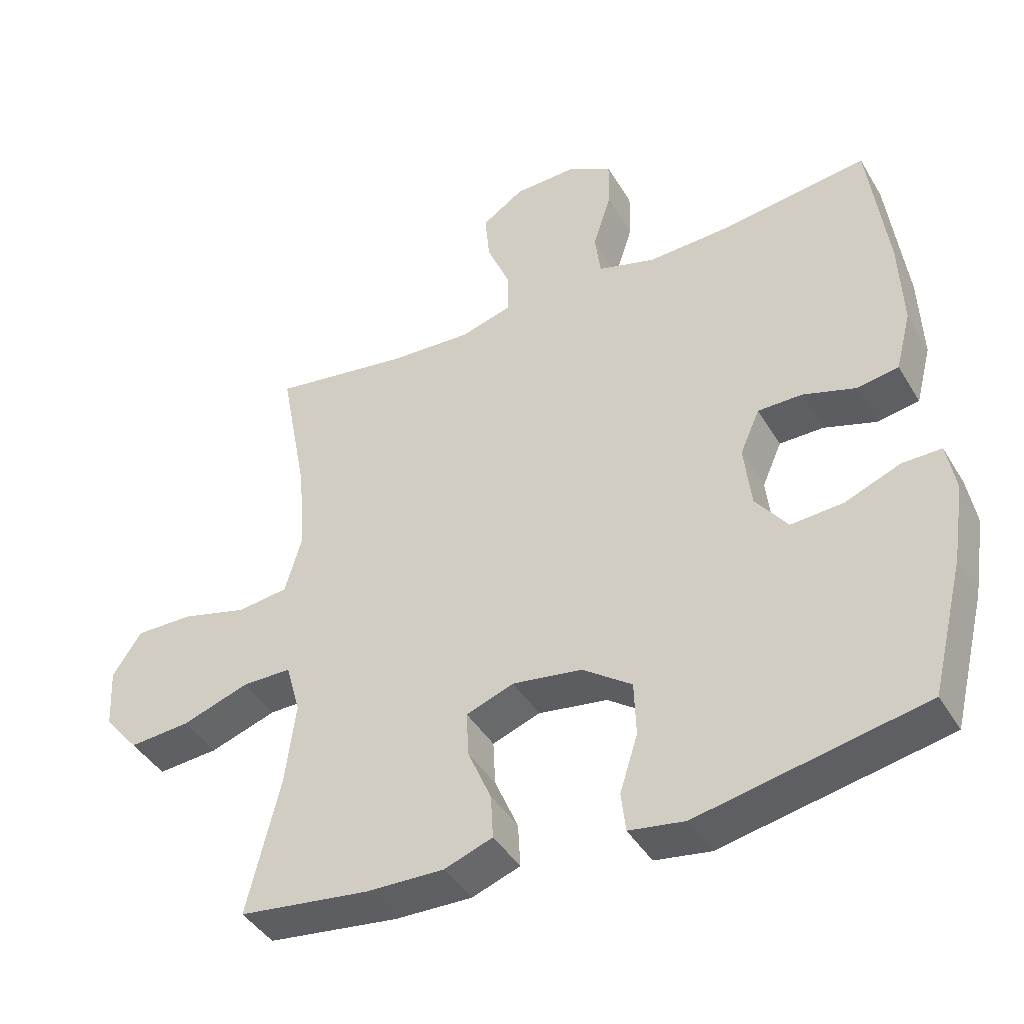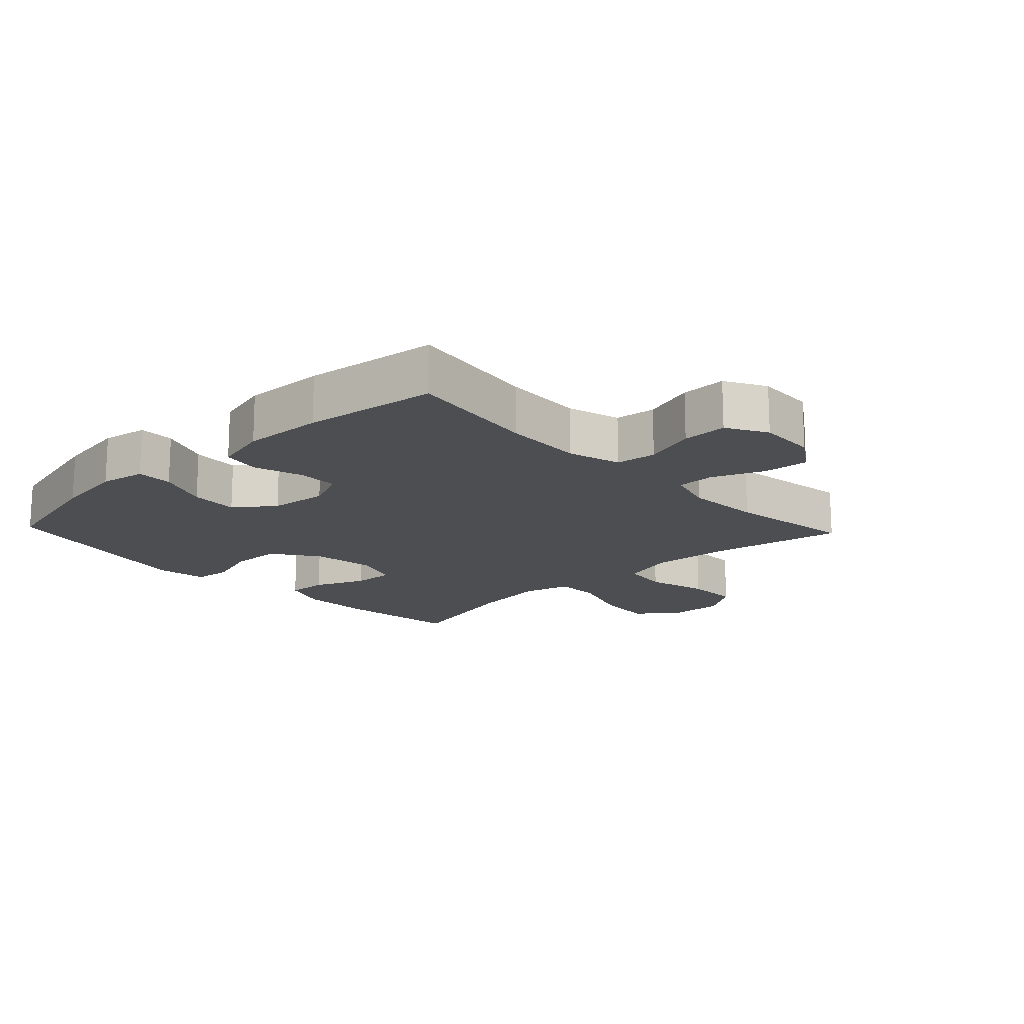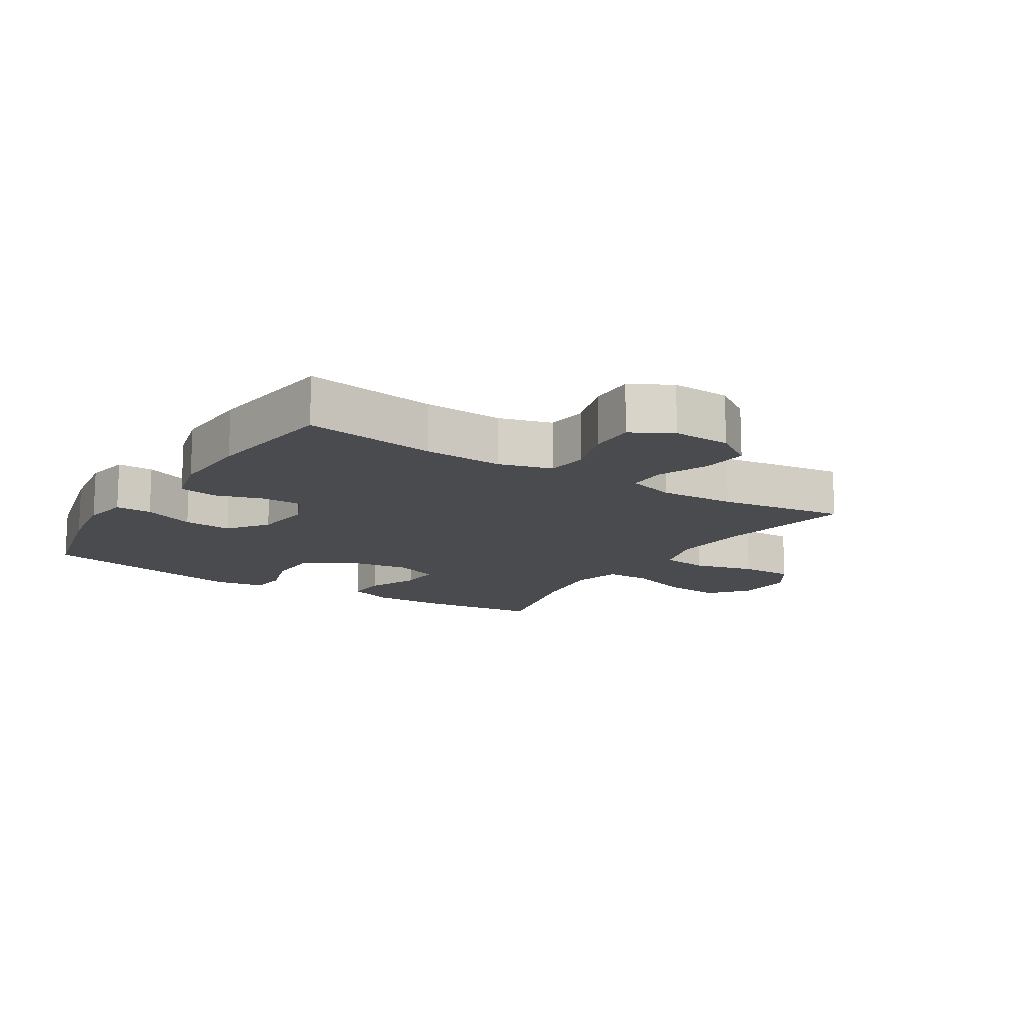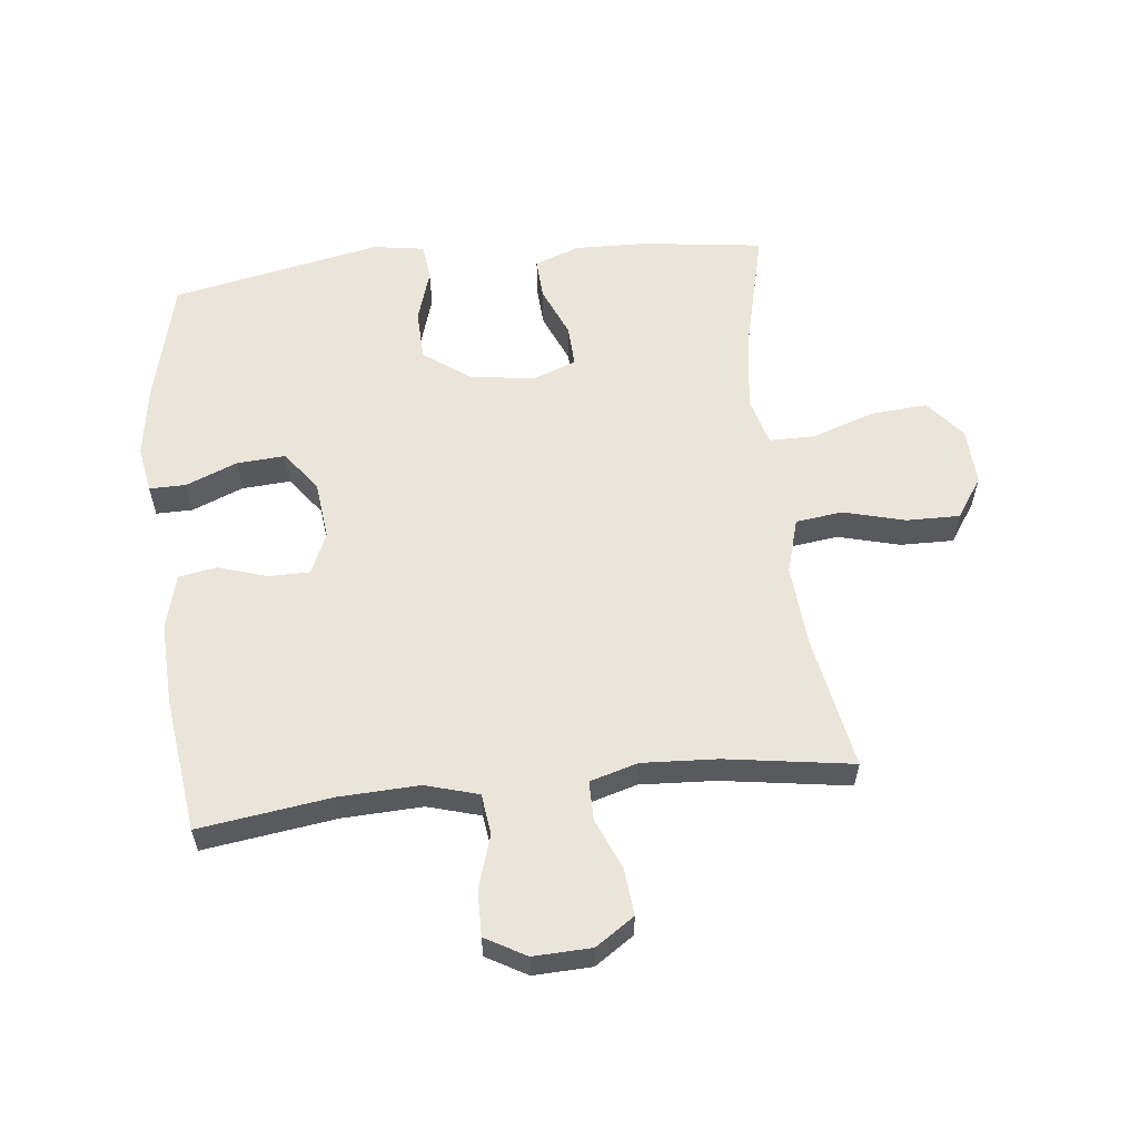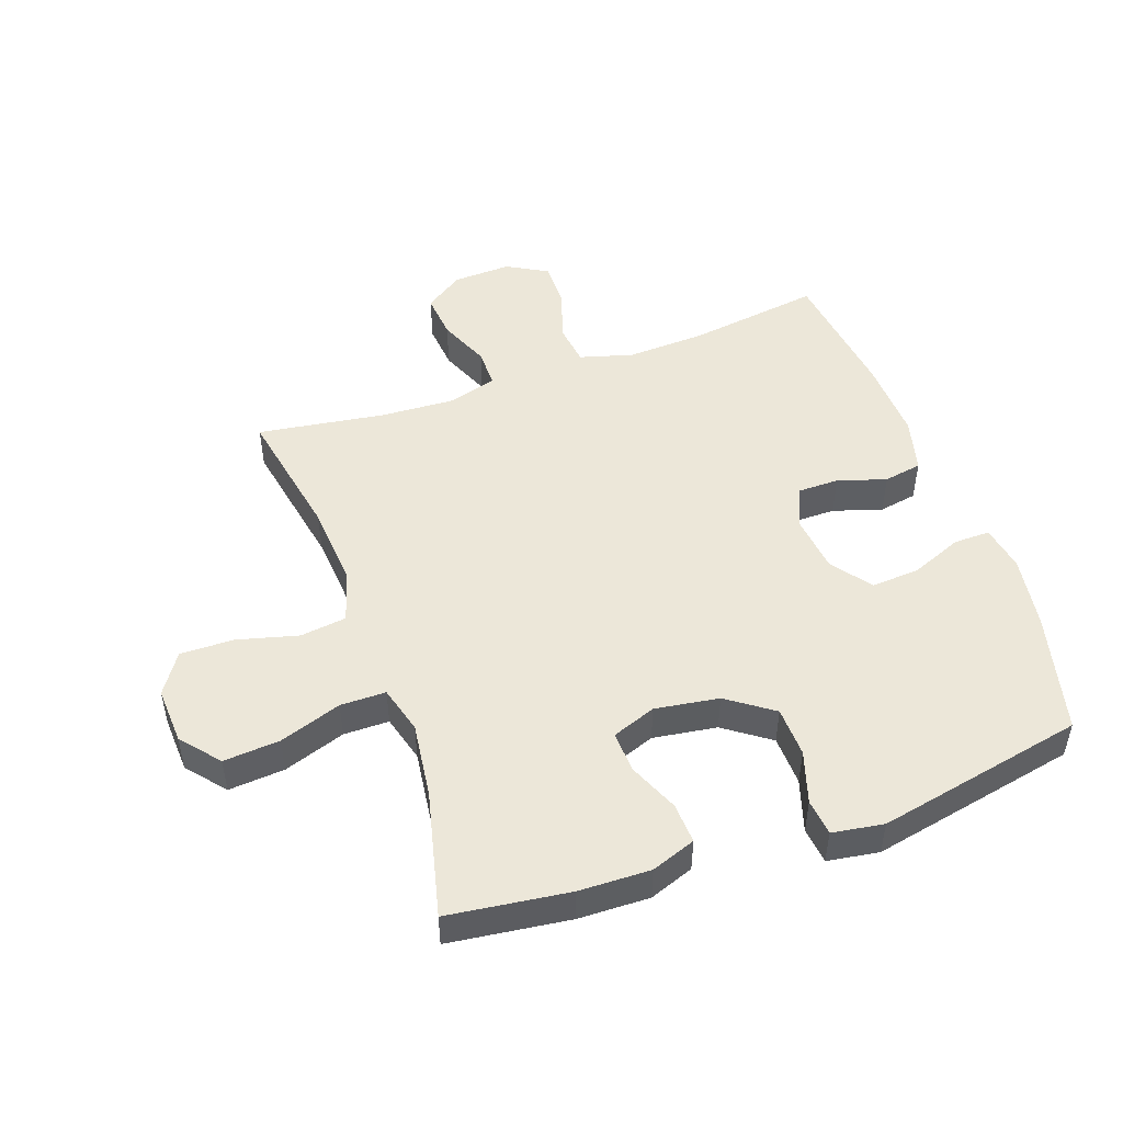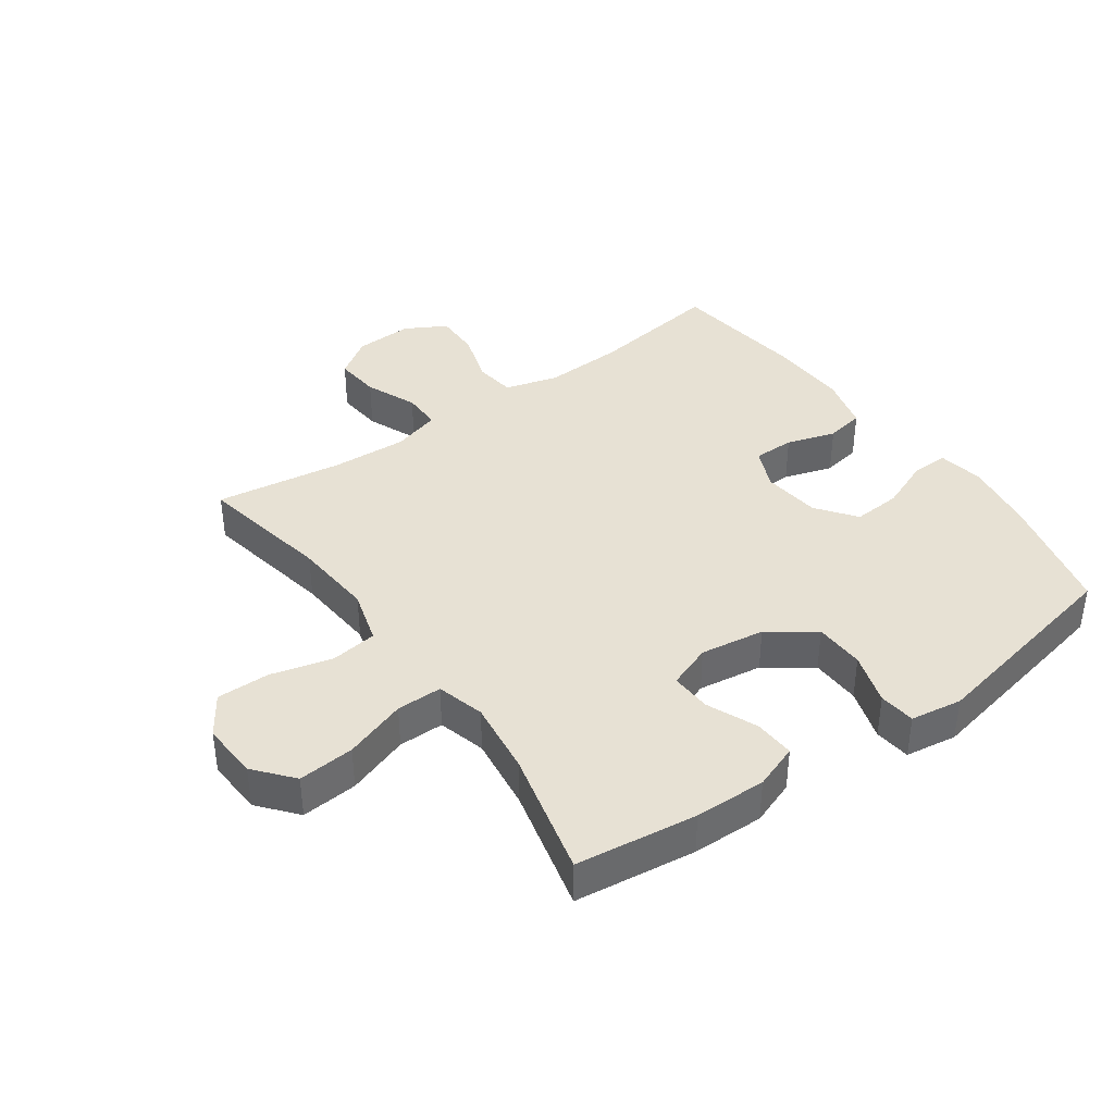
<metadata>
{"format":"obj","ext":"obj","renderer":"f3d","projection":"perspective","resolution":1024,"background":"white","views":[{"elev":-42.1,"azim":-151.5,"up":"+Z"},{"elev":-16.6,"azim":-46.6,"up":"+Y"},{"elev":-14.1,"azim":-32.3,"up":"+Y"},{"elev":58.9,"azim":-6.2,"up":"+Y"},{"elev":49.6,"azim":160.5,"up":"+Y"},{"elev":39.6,"azim":144.5,"up":"+Y"}]}
</metadata>
<code>
o path4800
v 0.4284 0.0375 -0.3203
v 0.4125 0.0375 -0.1984
v 0.4338 0.0375 -0.1205
v 0.5082 0.0375 -0.1203
v 0.6095 0.0375 -0.1547
v 0.7016 0.0375 -0.1619
v 0.7536 0.0375 -0.09993
v 0.7585 0.0375 -0.007221
v 0.715 0.0375 0.05779
v 0.628 0.0375 0.05656
v 0.5282 0.0375 0.03031
v 0.4522 0.0375 0.04015
v 0.4265 0.0375 0.128
v 0.4369 0.0375 0.2592
v 0.4783 0.0375 0.4766
v 0.2716 0.0375 0.4456
v 0.1487 0.0375 0.439
v 0.07045 0.0375 0.4615
v 0.07054 0.0375 0.5246
v 0.1055 0.0375 0.6078
v 0.1126 0.0375 0.6826
v 0.04939 0.0375 0.7249
v -0.04509 0.0375 0.7284
v -0.1114 0.0375 0.6914
v -0.1103 0.0375 0.6173
v -0.08311 0.0375 0.5317
v -0.09155 0.0375 0.4653
v -0.1779 0.0375 0.4407
v -0.3077 0.0375 0.4462
v -0.5234 0.0375 0.4766
v -0.552 0.0375 0.2578
v -0.5574 0.0375 0.1257
v -0.5343 0.0375 0.03676
v -0.4721 0.0375 0.02581
v -0.3926 0.0375 0.05086
v -0.3259 0.0375 0.05064
v -0.2966 0.0375 -0.01613
v -0.3074 0.0375 -0.1108
v -0.3557 0.0375 -0.1748
v -0.4344 0.0375 -0.1694
v -0.5182 0.0375 -0.1358
v -0.5772 0.0375 -0.1351
v -0.5904 0.0375 -0.2097
v -0.5723 0.0375 -0.3272
v -0.5234 0.0375 -0.5253
v -0.1837 0.0375 -0.5937
v -0.09974 0.0375 -0.5806
v -0.09306 0.0375 -0.5212
v -0.1199 0.0375 -0.436
v -0.1172 0.0375 -0.3543
v -0.04256 0.0375 -0.3013
v 0.06198 0.0375 -0.2857
v 0.1336 0.0375 -0.3122
v 0.1305 0.0375 -0.3792
v 0.09532 0.0375 -0.4615
v 0.09178 0.0375 -0.5273
v 0.1644 0.0375 -0.5537
v 0.281 0.0375 -0.5509
v 0.4783 0.0375 -0.5253
v 0.4284 -0.0375 -0.3203
v 0.4125 -0.0375 -0.1984
v 0.4338 -0.0375 -0.1205
v 0.5082 -0.0375 -0.1203
v 0.6095 -0.0375 -0.1547
v 0.7016 -0.0375 -0.1619
v 0.7536 -0.0375 -0.09993
v 0.7585 -0.0375 -0.007221
v 0.715 -0.0375 0.05779
v 0.628 -0.0375 0.05656
v 0.5282 -0.0375 0.03031
v 0.4522 -0.0375 0.04015
v 0.4265 -0.0375 0.128
v 0.4369 -0.0375 0.2592
v 0.4783 -0.0375 0.4766
v 0.2716 -0.0375 0.4456
v 0.1487 -0.0375 0.439
v 0.07045 -0.0375 0.4615
v 0.07054 -0.0375 0.5246
v 0.1055 -0.0375 0.6078
v 0.1126 -0.0375 0.6826
v 0.04939 -0.0375 0.7249
v -0.04509 -0.0375 0.7284
v -0.1114 -0.0375 0.6914
v -0.1103 -0.0375 0.6173
v -0.08311 -0.0375 0.5317
v -0.09155 -0.0375 0.4653
v -0.1779 -0.0375 0.4407
v -0.3077 -0.0375 0.4462
v -0.5234 -0.0375 0.4766
v -0.552 -0.0375 0.2578
v -0.5574 -0.0375 0.1257
v -0.5343 -0.0375 0.03676
v -0.4721 -0.0375 0.02581
v -0.3926 -0.0375 0.05086
v -0.3259 -0.0375 0.05064
v -0.2966 -0.0375 -0.01613
v -0.3074 -0.0375 -0.1108
v -0.3557 -0.0375 -0.1748
v -0.4344 -0.0375 -0.1694
v -0.5182 -0.0375 -0.1358
v -0.5772 -0.0375 -0.1351
v -0.5904 -0.0375 -0.2097
v -0.5723 -0.0375 -0.3272
v -0.5234 -0.0375 -0.5253
v -0.1837 -0.0375 -0.5937
v -0.09974 -0.0375 -0.5806
v -0.09306 -0.0375 -0.5212
v -0.1199 -0.0375 -0.436
v -0.1172 -0.0375 -0.3543
v -0.04256 -0.0375 -0.3013
v 0.06198 -0.0375 -0.2857
v 0.1336 -0.0375 -0.3122
v 0.1305 -0.0375 -0.3792
v 0.09532 -0.0375 -0.4615
v 0.09178 -0.0375 -0.5273
v 0.1644 -0.0375 -0.5537
v 0.281 -0.0375 -0.5509
v 0.4783 -0.0375 -0.5253
v 0.7536 0.0375 -0.09993
v 0.7585 0.0375 -0.007221
v 0.715 0.0375 0.05779
v 0.7016 0.0375 -0.1619
v 0.628 0.0375 0.05656
v 0.6095 0.0375 -0.1547
v 0.5282 0.0375 0.03031
v 0.5082 0.0375 -0.1203
v 0.4522 0.0375 0.04015
v 0.4522 0.0375 0.04015
v 0.4338 0.0375 -0.1205
v 0.4338 0.0375 -0.1205
v 0.4369 0.0375 0.2592
v 0.4783 0.0375 0.4766
v 0.4783 0.0375 0.4766
v 0.4783 0.0375 -0.5253
v 0.4783 0.0375 -0.5253
v 0.4284 0.0375 -0.3203
v 0.4265 0.0375 0.128
v 0.4125 0.0375 -0.1984
v 0.281 0.0375 -0.5509
v 0.2716 0.0375 0.4456
v 0.1644 0.0375 -0.5537
v 0.1487 0.0375 0.439
v 0.09178 0.0375 -0.5273
v 0.09178 0.0375 -0.5273
v 0.1336 0.0375 -0.3122
v 0.1336 0.0375 -0.3122
v 0.1305 0.0375 -0.3792
v 0.07045 0.0375 0.4615
v 0.07045 0.0375 0.4615
v 0.06198 0.0375 -0.2857
v 0.09532 0.0375 -0.4615
v 0.1055 0.0375 0.6078
v 0.1126 0.0375 0.6826
v 0.1126 0.0375 0.6826
v 0.04939 0.0375 0.7249
v 0.07054 0.0375 0.5246
v -0.04256 0.0375 -0.3013
v -0.04509 0.0375 0.7284
v -0.1172 0.0375 -0.3543
v -0.1114 0.0375 0.6914
v -0.1114 0.0375 0.6914
v -0.08311 0.0375 0.5317
v -0.09155 0.0375 0.4653
v -0.09155 0.0375 0.4653
v -0.1103 0.0375 0.6173
v -0.1779 0.0375 0.4407
v -0.09974 0.0375 -0.5806
v -0.09974 0.0375 -0.5806
v -0.09306 0.0375 -0.5212
v -0.1199 0.0375 -0.436
v -0.1837 0.0375 -0.5937
v -0.3077 0.0375 0.4462
v -0.2966 0.0375 -0.01613
v -0.3074 0.0375 -0.1108
v -0.3259 0.0375 0.05064
v -0.3259 0.0375 0.05064
v -0.3557 0.0375 -0.1748
v -0.3926 0.0375 0.05086
v -0.4344 0.0375 -0.1694
v -0.4721 0.0375 0.02581
v -0.5234 0.0375 -0.5253
v -0.5234 0.0375 -0.5253
v -0.5182 0.0375 -0.1358
v -0.5343 0.0375 0.03676
v -0.5343 0.0375 0.03676
v -0.5234 0.0375 0.4766
v -0.5234 0.0375 0.4766
v -0.5772 0.0375 -0.1351
v -0.5772 0.0375 -0.1351
v -0.5574 0.0375 0.1257
v -0.552 0.0375 0.2578
v -0.5723 0.0375 -0.3272
v -0.5904 0.0375 -0.2097
v 0.7536 -0.0375 -0.09993
v 0.7585 -0.0375 -0.007221
v 0.715 -0.0375 0.05779
v 0.7016 -0.0375 -0.1619
v 0.628 -0.0375 0.05656
v 0.6095 -0.0375 -0.1547
v 0.5282 -0.0375 0.03031
v 0.5082 -0.0375 -0.1203
v 0.4522 -0.0375 0.04015
v 0.4522 -0.0375 0.04015
v 0.4338 -0.0375 -0.1205
v 0.4338 -0.0375 -0.1205
v 0.4369 -0.0375 0.2592
v 0.4783 -0.0375 0.4766
v 0.4783 -0.0375 0.4766
v 0.4783 -0.0375 -0.5253
v 0.4783 -0.0375 -0.5253
v 0.4284 -0.0375 -0.3203
v 0.4265 -0.0375 0.128
v 0.4125 -0.0375 -0.1984
v 0.281 -0.0375 -0.5509
v 0.2716 -0.0375 0.4456
v 0.1644 -0.0375 -0.5537
v 0.1487 -0.0375 0.439
v 0.09178 -0.0375 -0.5273
v 0.09178 -0.0375 -0.5273
v 0.1336 -0.0375 -0.3122
v 0.1336 -0.0375 -0.3122
v 0.1305 -0.0375 -0.3792
v 0.07045 -0.0375 0.4615
v 0.07045 -0.0375 0.4615
v 0.06198 -0.0375 -0.2857
v 0.09532 -0.0375 -0.4615
v 0.1055 -0.0375 0.6078
v 0.1126 -0.0375 0.6826
v 0.1126 -0.0375 0.6826
v 0.04939 -0.0375 0.7249
v 0.07054 -0.0375 0.5246
v -0.04256 -0.0375 -0.3013
v -0.04509 -0.0375 0.7284
v -0.1172 -0.0375 -0.3543
v -0.1114 -0.0375 0.6914
v -0.1114 -0.0375 0.6914
v -0.08311 -0.0375 0.5317
v -0.09155 -0.0375 0.4653
v -0.09155 -0.0375 0.4653
v -0.1103 -0.0375 0.6173
v -0.1779 -0.0375 0.4407
v -0.09974 -0.0375 -0.5806
v -0.09974 -0.0375 -0.5806
v -0.09306 -0.0375 -0.5212
v -0.1199 -0.0375 -0.436
v -0.1837 -0.0375 -0.5937
v -0.3077 -0.0375 0.4462
v -0.2966 -0.0375 -0.01613
v -0.3074 -0.0375 -0.1108
v -0.3259 -0.0375 0.05064
v -0.3259 -0.0375 0.05064
v -0.3557 -0.0375 -0.1748
v -0.3926 -0.0375 0.05086
v -0.4344 -0.0375 -0.1694
v -0.4721 -0.0375 0.02581
v -0.5234 -0.0375 -0.5253
v -0.5234 -0.0375 -0.5253
v -0.5182 -0.0375 -0.1358
v -0.5343 -0.0375 0.03676
v -0.5343 -0.0375 0.03676
v -0.5234 -0.0375 0.4766
v -0.5234 -0.0375 0.4766
v -0.5772 -0.0375 -0.1351
v -0.5772 -0.0375 -0.1351
v -0.5574 -0.0375 0.1257
v -0.552 -0.0375 0.2578
v -0.5723 -0.0375 -0.3272
v -0.5904 -0.0375 -0.2097
f 195 198 194
f 225 220 204
f 212 225 202
f 248 223 250
f 268 254 258
f 206 217 212
f 199 200 201
f 245 246 244
f 240 227 233
f 213 220 211
f 215 206 207
f 254 267 252
f 204 220 213
f 241 250 238
f 235 240 233
f 238 250 223
f 215 217 206
f 244 246 242
f 238 223 237
f 227 240 231
f 249 232 248
f 220 222 211
f 249 252 234
f 240 237 231
f 265 253 266
f 252 256 245
f 202 201 200
f 259 255 265
f 247 250 241
f 211 214 209
f 225 248 232
f 268 258 263
f 217 248 225
f 267 254 268
f 228 230 227
f 266 247 261
f 266 253 250
f 202 225 204
f 234 252 245
f 266 250 247
f 232 249 234
f 253 265 255
f 245 256 246
f 230 233 227
f 200 199 198
f 202 204 201
f 231 237 223
f 211 222 214
f 217 225 212
f 216 222 226
f 216 226 218
f 214 222 216
f 223 248 217
f 194 198 199
f 256 252 267
f 198 195 196
f 194 199 197
f 7 8 67 66
f 8 9 68 67
f 6 7 66 65
f 9 10 69 68
f 5 6 65 64
f 10 11 70 69
f 4 5 64 63
f 11 128 203 70
f 130 4 63 205
f 14 133 208 73
f 135 1 60 210
f 12 13 72 71
f 13 14 73 72
f 2 3 62 61
f 1 2 61 60
f 58 59 118 117
f 15 16 75 74
f 57 58 117 116
f 16 17 76 75
f 144 57 116 219
f 146 54 113 221
f 17 149 224 76
f 52 53 112 111
f 55 56 115 114
f 54 55 114 113
f 20 154 229 79
f 21 22 81 80
f 19 20 79 78
f 18 19 78 77
f 51 52 111 110
f 22 23 82 81
f 50 51 110 109
f 23 161 236 82
f 26 164 239 85
f 25 26 85 84
f 24 25 84 83
f 27 28 87 86
f 168 48 107 243
f 48 49 108 107
f 46 47 106 105
f 49 50 109 108
f 28 29 88 87
f 37 38 97 96
f 176 37 96 251
f 38 39 98 97
f 35 36 95 94
f 39 40 99 98
f 34 35 94 93
f 182 46 105 257
f 40 41 100 99
f 185 34 93 260
f 29 187 262 88
f 41 189 264 100
f 32 33 92 91
f 31 32 91 90
f 30 31 90 89
f 44 45 104 103
f 43 44 103 102
f 42 43 102 101
f 120 119 123
f 150 129 145
f 137 127 150
f 173 175 148
f 193 183 179
f 131 137 142
f 124 126 125
f 170 169 171
f 165 158 152
f 138 136 145
f 140 132 131
f 179 177 192
f 129 138 145
f 166 163 175
f 160 158 165
f 163 148 175
f 140 131 142
f 169 167 171
f 163 162 148
f 152 156 165
f 174 173 157
f 145 136 147
f 174 159 177
f 165 156 162
f 190 191 178
f 177 170 181
f 127 125 126
f 184 190 180
f 172 166 175
f 136 134 139
f 150 157 173
f 193 188 183
f 142 150 173
f 192 193 179
f 153 152 155
f 191 186 172
f 191 175 178
f 127 129 150
f 159 170 177
f 191 172 175
f 157 159 174
f 178 180 190
f 170 171 181
f 155 152 158
f 125 123 124
f 127 126 129
f 156 148 162
f 136 139 147
f 142 137 150
f 141 151 147
f 141 143 151
f 139 141 147
f 148 142 173
f 119 124 123
f 181 192 177
f 123 121 120
f 119 122 124

</code>
